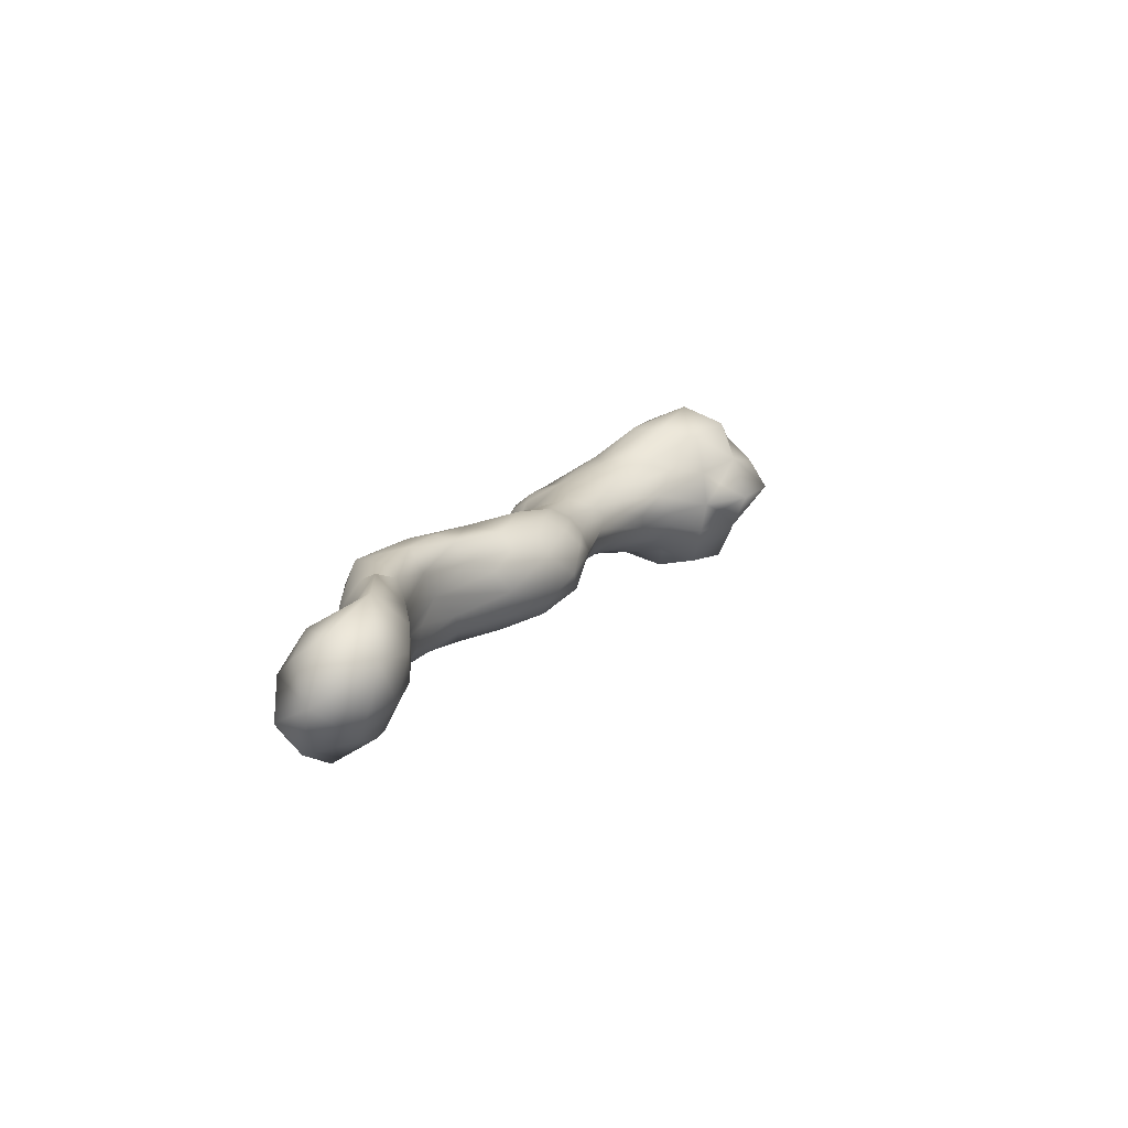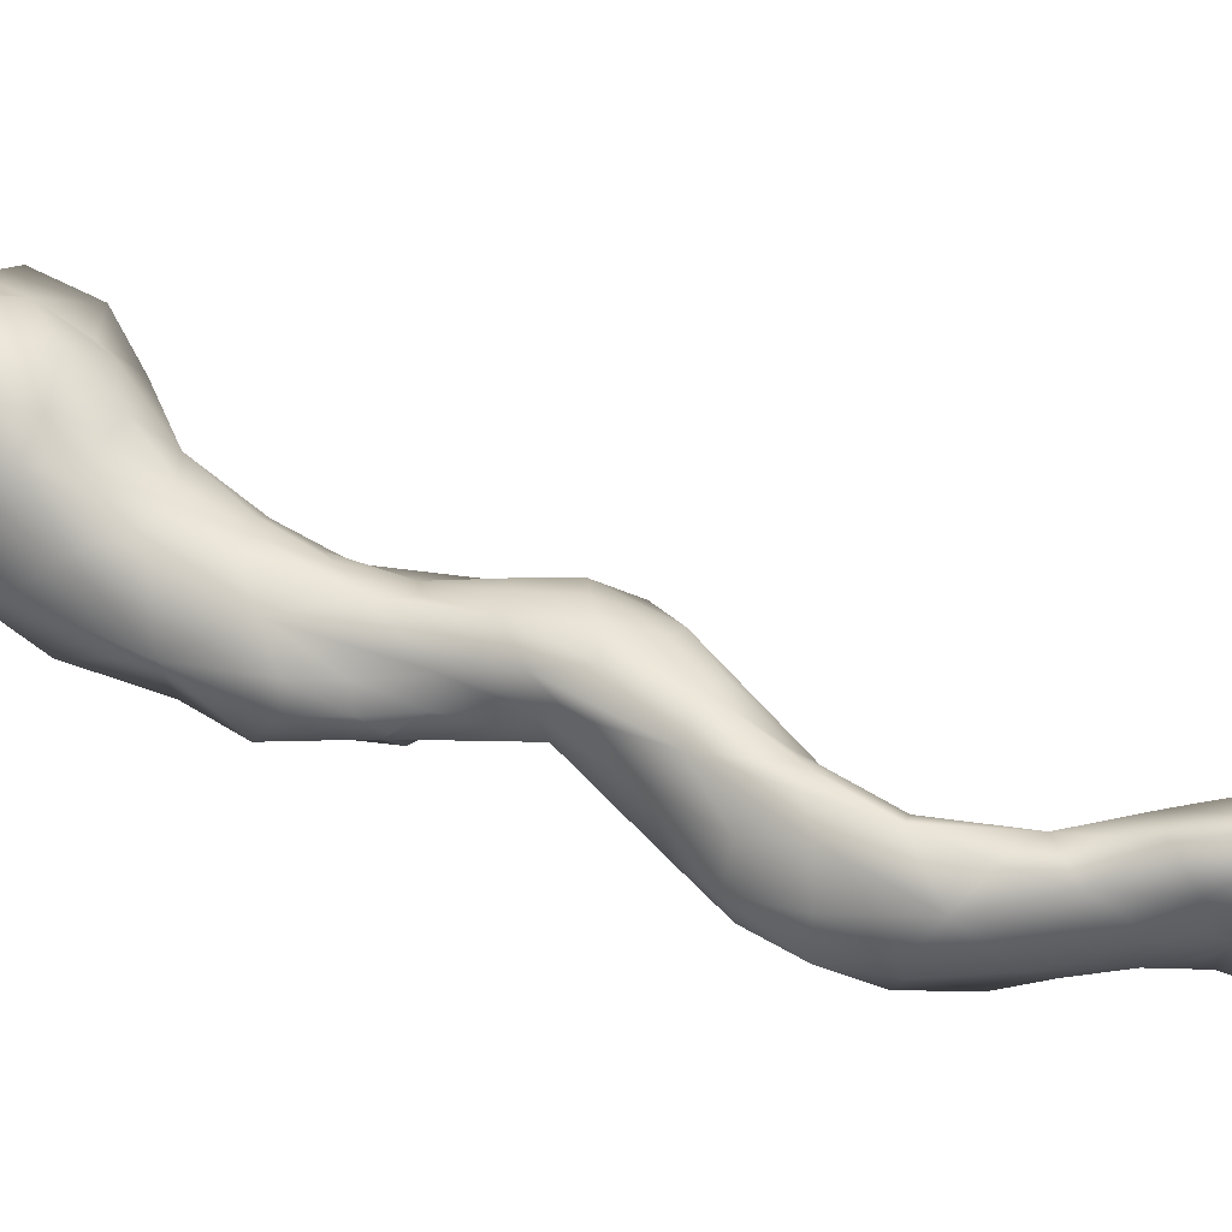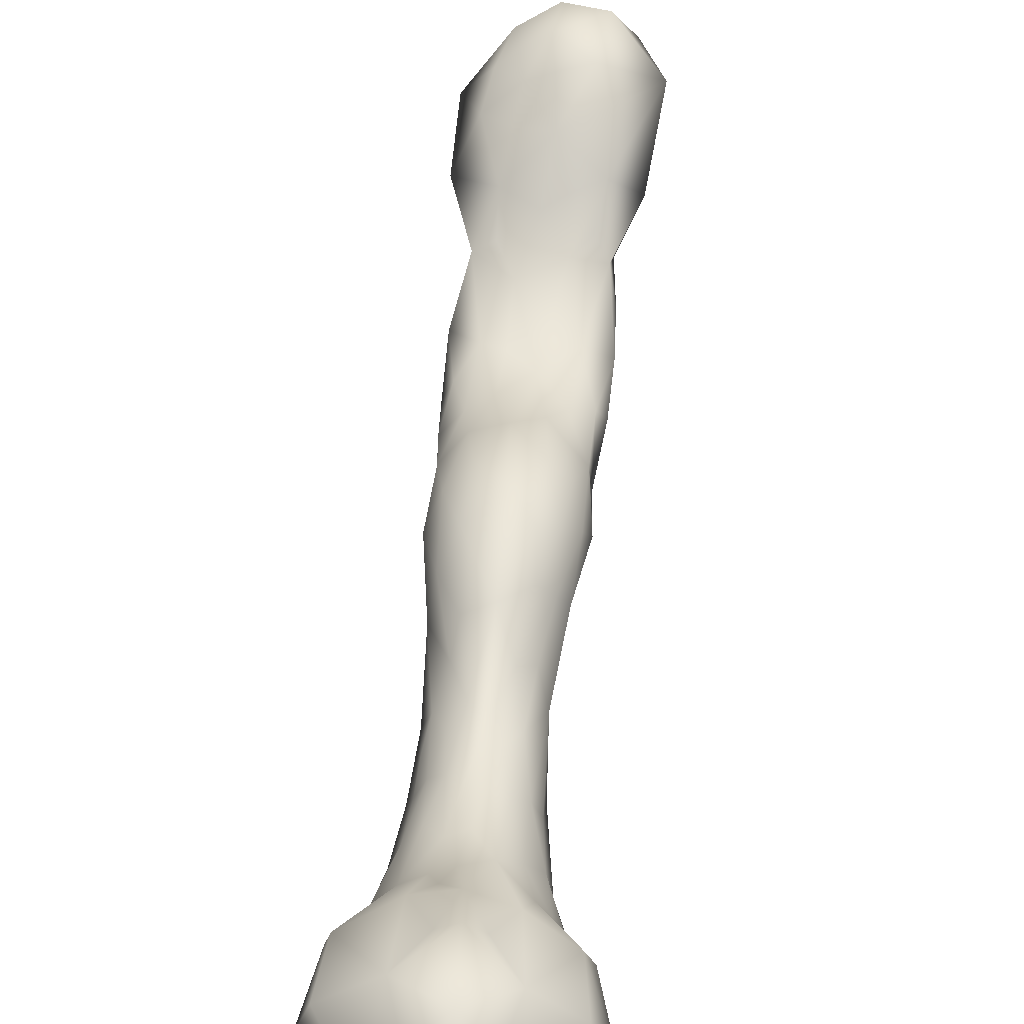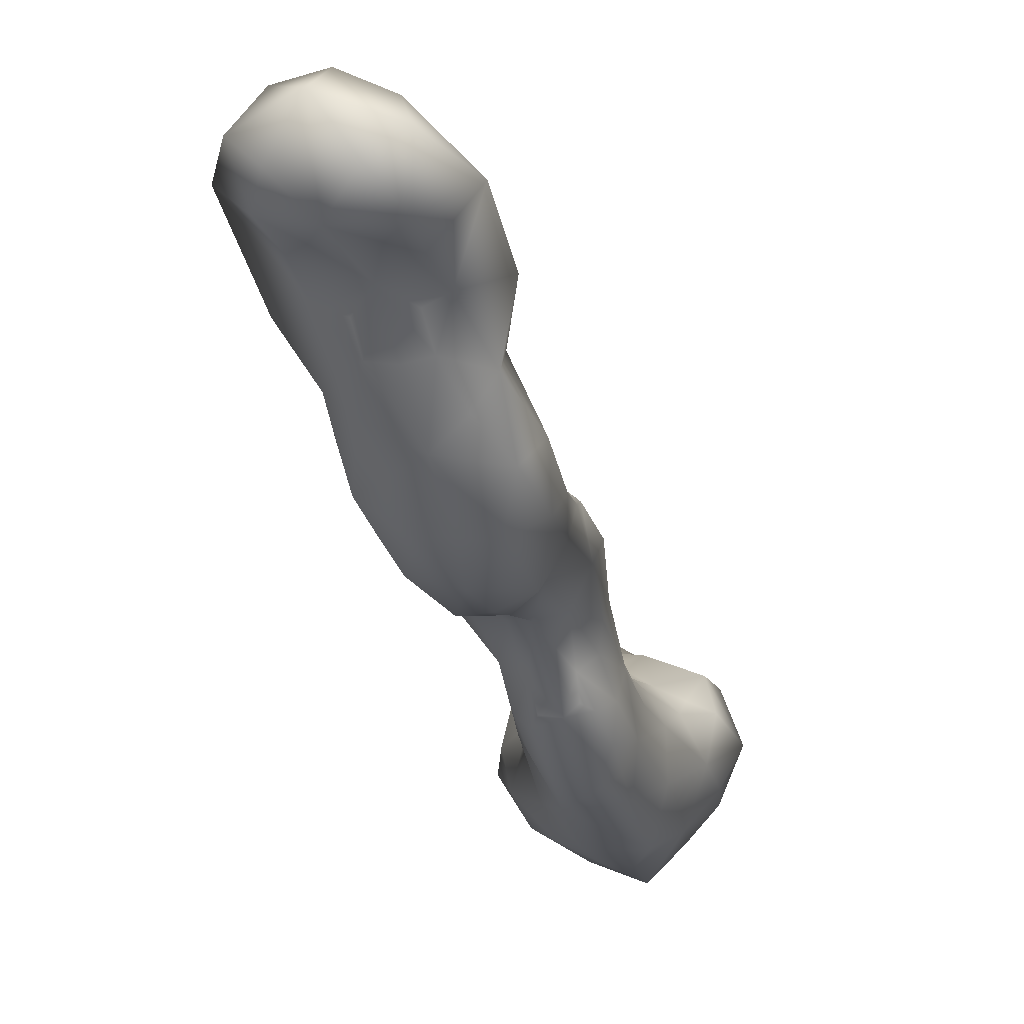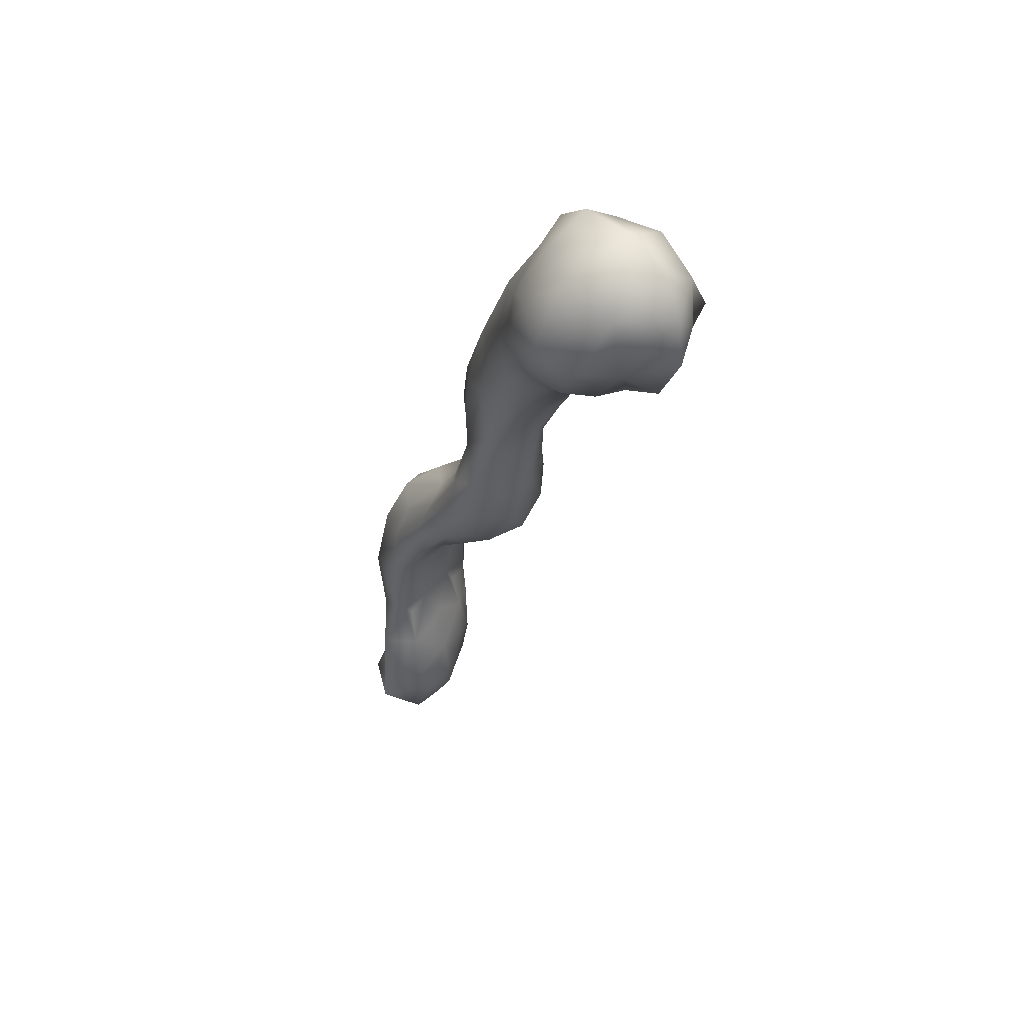
<metadata>
{"format":"obj","ext":"obj","renderer":"f3d","projection":"perspective","resolution":1024,"background":"white","views":[{"elev":-74.7,"azim":89.6,"up":"+Z"},{"elev":-20.1,"azim":99.4,"up":"+Y"},{"elev":75.0,"azim":5.4,"up":"+Y"},{"elev":-51.6,"azim":-166.8,"up":"+Y"},{"elev":42.7,"azim":139.2,"up":"+Z"}]}
</metadata>
<code>
v -0.005039 -0.3054 0.7574
v 0.07951 -0.4825 0.09676
v 0.01097 0.1455 0.8028
v -0.01428 -0.1166 0.4696
v 0.00436 -0.8793 -0.6131
v 0.09627 -0.4558 -0.1955
v 0.1212 -0.6412 -0.3694
v -0.05487 -0.452 0.4709
v 0.000823 -0.01289 0.5146
v 0.2286 -0.06643 0.711
v 0.07908 -0.2797 0.3425
v 0.05022 -0.2419 0.3474
v -0.0064 -0.3695 -0.1592
v 0.01149 -0.6988 -0.8717
v 0.09686 -0.7231 -0.2803
v 0.07869 -0.5481 -0.07323
v -0.004014 -0.5387 0.1833
v 0.05405 -0.5256 0.2088
v 0.07785 -0.4783 0.3003
v 0.004639 -0.3 0.222
v 0.05539 -0.3523 0.000772
v 0.03112 -0.2894 0.2604
v -0.007432 -0.2473 0.8603
v 0.007573 -0.01673 0.9335
v 0.006779 0.09685 0.5741
v 0.05764 -0.2627 0.7767
v 0.09381 -0.1753 0.8553
v 0.1846 -0.2084 0.6254
v 0.1799 -0.1594 0.7654
v 0.1176 -0.3089 0.5739
v 0.1559 -0.06592 0.8444
v 0.1256 0.06187 0.8047
v 0.1099 -0.2374 0.4497
v 0.07771 -0.1967 0.4461
v 0.09806 0.06803 0.6485
v 0.08356 -0.02199 0.5339
v 0.1002 -0.1094 0.5099
v 0.1443 -0.2022 0.5379
v 0.1725 -0.03976 0.5804
v 0.03832 -0.1402 0.4521
v 0.01737 -0.2341 0.3359
v -0.002451 -0.1878 0.4036
v -0.00172 -0.3318 0.0377
v 0.01492 -0.862 -0.3625
v 0.04692 -0.355 -0.09038
v 0.05491 -0.432 -0.2178
v 0.04336 -0.5496 -0.322
v 0.08499 -0.3915 -0.1001
v 0.03735 -0.3418 0.1314
v 0.1108 -0.4969 -0.02426
v 0.1101 -0.4245 0.009721
v 0.08706 -0.3806 0.009481
v 0.09953 -0.8219 -0.3747
v 0.05772 -0.7811 -0.2559
v 0.05172 -0.7301 -0.6571
v 0.08576 -0.6996 -0.4933
v 0.1276 -0.8151 -0.6973
v 0.1281 -0.8412 -0.5391
v 0.03945 -0.5288 -0.02235
v 0.05104 -0.6342 -0.161
v 0.1343 -0.7416 -0.3797
v 0.1176 -0.4397 -0.1113
v 0.1263 -0.6185 -0.2241
v 0.1181 -0.5354 -0.2438
v 0.08021 -0.5139 -0.2735
v 0.07455 -0.6099 -0.356
v 0.1337 -0.5025 -0.1212
v -0.05175 -0.3863 0.6425
v -0.004536 -0.7159 -0.1851
v -0.003726 -0.5544 -0.0331
v -0.01545 -0.5294 0.3583
v 0.05841 -0.3185 0.2334
v 0.06441 -0.3383 0.6679
v 0.06228 -0.4377 0.4692
v 0.09852 -0.317 0.3577
v 0.03619 -0.5188 0.1116
v 0.08044 -0.4869 0.2073
v 0.1012 -0.4023 0.3217
v 0.04664 -0.5181 0.3039
v 0.03263 -0.5441 0.1638
v 0.06928 -0.3741 0.1191
v 0.09235 -0.3823 0.1866
v 0.04226 0.02738 0.5771
v 0.1886 0.03463 0.6838
v 0.1919 -0.1338 0.5861
v 0.1239 -0.2875 0.478
v 0.1278 -0.248 0.7188
v 0.1263 -0.1538 0.527
v 0.05294 -0.8598 -0.7636
v 0.1443 -0.7284 -0.4888
v 0.1044 -0.7131 -0.8
v 0.1217 -0.7402 -0.66
v 0.009085 -0.8585 -0.8769
v 0.08483 -0.8568 -0.6738
v 0.1013 -0.8255 -0.8365
v -0.01325 -0.7114 -1.056
v 0.1908 -0.7629 -1.007
v 0.1707 -0.7741 -0.8007
v 0.05432 -0.8472 -0.826
v 0.09392 -0.8422 -0.7459
v 0.0151 -0.8643 -1.174
v 0.06873 -0.6925 -1
v 0.08614 -0.7397 -1.118
v 0.1246 -0.886 -1.027
v 0.1367 -0.8401 -1.118
v 0.03222 -0.9438 -1.028
v 0.09051 -0.7426 -0.7098
v -0.06262 -0.366 0.1277
v -0.09501 -0.4779 0.05509
v -0.1302 -0.6387 -0.3015
v -0.05451 -0.351 0.05752
v -0.2139 -0.08155 0.7266
v -0.04383 -0.6387 -0.3827
v -0.138 -0.773 -0.5267
v -0.1185 -0.8012 -0.4154
v -0.08747 -0.4157 0.3689
v -0.08134 -0.3574 0.2094
v -0.07924 -0.1505 0.8734
v -0.1608 -0.2238 0.6253
v -0.153 -0.1474 0.7979
v -0.1345 -0.06029 0.8541
v -0.1087 0.06484 0.8094
v -0.07181 -0.2236 0.3997
v -0.1005 -0.2432 0.4255
v -0.03499 -0.06437 0.5037
v -0.05189 -0.1065 0.4855
v -0.1736 -0.03995 0.587
v -0.02901 -0.3173 0.1941
v -0.04038 -0.1857 0.4213
v -0.04877 -0.2606 0.319
v -0.01669 -0.2435 0.3197
v -0.065 -0.3637 -0.07884
v -0.06058 -0.4291 -0.2075
v -0.09749 -0.3901 -0.01309
v -0.01116 -0.5148 -0.2986
v -0.07701 -0.5267 -0.2807
v -0.1041 -0.4407 -0.1566
v -0.07595 -0.4813 0.119
v -0.05309 -0.6337 -0.1672
v -0.05612 -0.8801 -0.4507
v -0.07024 -0.7989 -0.2872
v 0.017 -0.6783 -0.4379
v -0.1176 -0.6955 -0.414
v -0.0803 -0.7134 -0.4904
v -0.09121 -0.6309 -0.3474
v -0.1115 -0.8417 -0.6958
v -0.1043 -0.875 -0.5637
v -0.1111 -0.6966 -0.2805
v -0.1351 -0.7223 -0.3885
v -0.1055 -0.4259 0.05938
v -0.1284 -0.4636 -0.09221
v -0.05675 -0.5242 -0.01199
v -0.1215 -0.5366 -0.2253
v -0.1162 -0.5541 -0.1209
v -0.05783 -0.3175 0.2385
v -0.09847 -0.2457 0.7477
v -0.1049 -0.3451 0.5409
v -0.07526 -0.2953 0.3191
v -0.09043 -0.3415 0.2766
v -0.1198 -0.295 0.4582
v -0.09418 -0.3222 0.3456
v -0.04005 -0.5166 0.1144
v -0.06135 -0.5109 0.2818
v -0.05919 -0.4825 0.3735
v -0.0349 -0.5393 0.159
v -0.05297 -0.5288 0.1892
v -0.08209 -0.4825 0.2195
v -0.09769 -0.4052 0.2252
v -0.03239 0.0265 0.5781
v -0.08661 0.0721 0.6484
v -0.1851 0.03852 0.6934
v -0.1875 -0.1315 0.5953
v -0.07583 -0.02412 0.5287
v -0.1346 -0.1921 0.5289
v -0.1413 -0.1256 0.5615
v -0.09484 -0.1418 0.5001
v -0.04219 -0.8687 -0.7571
v -0.07678 -0.732 -0.7758
v -0.06462 -0.8713 -0.6592
v -0.1124 -0.7525 -0.6642
v -0.165 -0.8487 -0.9875
v -0.04033 -0.8601 -0.8277
v -0.05298 -0.7206 -0.9657
v -0.0865 -0.8633 -0.8454
v -0.1652 -0.8104 -0.818
v -0.07941 -0.7822 -1.091
v -0.07969 -0.9488 -1.018
v -0.1016 -0.889 -1.108
v -0.03575 -0.7401 -0.6161
v -0.07278 -0.7569 -0.6889
v 0.006333 -0.8681 -0.754
v -0.03515 -0.7041 -0.4792
v -0.001608 -0.7262 -0.74
v -0.121 -0.7495 -0.9125
v 0.05426 -0.8721 -0.4738
v 0.139 -0.7831 -0.5995
v 0.1074 -0.8545 -0.9416
v 0.04138 -0.7151 -0.7673
v -0.07401 -0.9022 -0.9338
v 0.000972 -0.6944 -0.9775
v -0.06303 -0.7183 -0.8826
v 0.1015 -0.6962 -0.9237
v 0.005018 -0.8834 -0.4749
v -0.106 -0.7586 -1.004
v 0.06885 -0.8865 -0.9708
v 0.08891 -0.9024 -1.101
v -0.002582 -0.7586 -1.136
v -0.02929 -0.9132 -0.9681
v -0.03895 -0.9408 -1.104
v -0.0653 -0.7398 -1.031
v 0.1414 -0.682 -0.3681
v -0.001188 -0.802 -0.2671
v 0.1076 -0.359 0.462
v -0.1054 -0.3572 0.3513
v 0.003757 -0.1561 0.9248
v -0.1079 -0.2999 0.6423
v 0.00954 0.09709 0.8823
v 0.01066 0.1612 0.6925
v 0.07261 0.1221 0.7413
v -0.05394 0.1256 0.7435
v -0.1664 -0.1803 0.7284
f 22 20 41
f 43 49 21
f 22 49 20
f 43 20 49
f 22 72 49
f 12 22 41
f 22 12 72
f 1 26 23
f 87 27 26
f 23 27 215
f 26 27 23
f 10 29 28
f 24 32 217
f 10 32 31
f 24 31 32
f 87 29 27
f 10 31 29
f 24 27 31
f 29 31 27
f 37 88 34
f 11 34 33
f 88 33 34
f 36 9 83
f 36 37 40
f 38 33 88
f 10 28 85
f 3 32 219
f 10 39 84
f 32 10 84
f 37 39 88
f 28 38 85
f 85 38 88
f 4 40 42
f 41 42 40
f 12 34 11
f 72 12 11
f 41 40 12
f 37 34 40
f 40 34 12
f 13 43 45
f 21 45 43
f 13 46 135
f 135 46 47
f 21 48 45
f 13 45 46
f 48 46 45
f 46 48 6
f 46 65 47
f 46 6 65
f 81 49 72
f 51 82 50
f 2 50 82
f 81 51 52
f 49 52 21
f 81 52 49
f 53 44 195
f 15 54 53
f 44 54 212
f 53 54 44
f 69 54 60
f 15 60 54
f 90 56 7
f 142 66 56
f 7 56 66
f 95 97 98
f 58 5 94
f 142 56 55
f 58 57 196
f 90 58 196
f 5 195 203
f 90 61 58
f 15 53 61
f 58 61 53
f 90 7 211
f 7 63 211
f 60 15 63
f 63 15 61
f 6 48 62
f 21 52 48
f 51 62 52
f 48 52 62
f 16 60 63
f 50 2 16
f 2 59 16
f 16 59 60
f 6 64 65
f 7 66 64
f 64 66 65
f 142 47 66
f 65 66 47
f 7 64 63
f 6 62 64
f 51 67 62
f 62 67 64
f 16 63 50
f 64 67 63
f 51 50 67
f 63 67 50
f 81 82 51
f 8 74 68
f 30 73 74
f 1 68 73
f 74 73 68
f 87 73 30
f 1 73 26
f 87 26 73
f 11 75 82
f 11 33 75
f 86 75 33
f 30 74 213
f 86 78 75
f 74 78 213
f 70 69 60
f 17 70 76
f 70 59 76
f 70 60 59
f 2 76 59
f 2 78 77
f 2 77 76
f 8 71 74
f 17 79 71
f 19 74 79
f 71 79 74
f 80 18 17
f 17 18 79
f 18 19 79
f 78 19 77
f 18 77 19
f 17 76 80
f 18 80 76
f 18 76 77
f 11 82 72
f 19 78 74
f 2 82 78
f 72 82 81
f 78 82 75
f 9 36 40
f 4 9 40
f 35 36 83
f 9 25 83
f 83 25 35
f 32 35 219
f 39 35 84
f 35 32 84
f 39 85 88
f 39 10 85
f 35 39 36
f 39 37 36
f 33 38 86
f 38 28 86
f 28 29 87
f 30 28 87
f 86 28 30
f 57 95 98
f 5 89 94
f 95 89 99
f 56 90 92
f 97 91 98
f 14 91 202
f 55 56 92
f 89 5 191
f 57 58 94
f 95 57 100
f 89 95 100
f 97 95 197
f 91 55 107
f 91 14 198
f 189 55 193
f 102 97 103
f 91 92 98
f 92 57 98
f 89 93 99
f 57 94 100
f 94 89 100
f 104 97 197
f 102 14 202
f 96 102 103
f 14 102 200
f 99 93 95
f 101 103 105
f 96 103 207
f 103 97 105
f 104 106 206
f 97 104 105
f 106 101 206
f 197 93 205
f 142 55 189
f 55 92 107
f 92 91 107
f 20 131 41
f 128 20 43
f 20 128 131
f 111 108 128
f 111 128 43
f 111 134 108
f 23 156 1
f 27 24 215
f 23 118 156
f 120 112 221
f 32 3 217
f 121 122 112
f 122 121 24
f 118 120 156
f 120 121 112
f 121 118 24
f 118 121 120
f 124 123 158
f 123 124 176
f 129 123 176
f 123 130 158
f 130 123 129
f 126 125 4
f 169 9 173
f 173 126 176
f 125 126 173
f 174 124 160
f 176 124 174
f 172 119 112
f 119 160 157
f 170 122 220
f 171 127 112
f 171 112 122
f 172 174 119
f 175 174 172
f 130 155 158
f 128 155 130
f 126 129 176
f 42 129 4
f 129 126 4
f 131 42 41
f 129 42 131
f 131 128 130
f 130 129 131
f 132 43 13
f 43 132 111
f 135 133 13
f 136 133 135
f 133 132 13
f 134 132 137
f 111 132 134
f 135 47 142
f 137 132 133
f 136 137 133
f 195 44 203
f 140 141 115
f 54 69 212
f 44 141 140
f 139 141 69
f 141 148 115
f 139 148 141
f 142 189 192
f 145 143 110
f 143 144 114
f 144 145 113
f 145 144 143
f 185 181 184
f 179 5 147
f 113 142 192
f 114 146 147
f 180 146 114
f 149 148 110
f 148 149 115
f 140 147 5
f 147 115 114
f 140 115 147
f 143 149 110
f 149 143 114
f 115 149 114
f 150 154 109
f 151 134 137
f 134 151 150
f 148 154 110
f 154 139 152
f 148 139 154
f 152 138 109
f 135 142 113
f 136 153 137
f 153 145 110
f 145 136 113
f 153 136 145
f 136 135 113
f 154 152 109
f 154 153 110
f 153 151 137
f 154 151 153
f 151 154 150
f 155 117 158
f 128 108 155
f 150 108 134
f 68 157 8
f 156 68 1
f 68 156 216
f 160 161 214
f 161 124 158
f 124 161 160
f 168 161 159
f 161 158 159
f 157 116 8
f 161 168 214
f 160 116 157
f 139 69 70
f 162 70 17
f 162 152 70
f 152 139 70
f 162 167 138
f 152 162 138
f 164 71 8
f 71 163 17
f 163 164 116
f 164 163 71
f 17 166 165
f 163 166 17
f 167 163 116
f 163 167 166
f 165 162 17
f 162 165 166
f 167 162 166
f 117 159 158
f 116 164 8
f 116 168 167
f 109 168 150
f 138 168 109
f 108 117 155
f 117 108 150
f 167 168 138
f 168 117 150
f 168 159 117
f 125 173 9
f 125 9 4
f 169 173 170
f 169 25 9
f 170 25 169
f 35 25 218
f 171 170 127
f 171 122 170
f 175 172 127
f 172 112 127
f 173 127 170
f 173 176 127
f 112 119 221
f 157 68 216
f 119 174 160
f 175 127 176
f 175 176 174
f 185 184 146
f 179 177 5
f 182 177 184
f 180 114 144
f 185 178 194
f 178 14 201
f 180 144 189
f 93 89 191
f 179 147 146
f 177 146 184
f 184 181 199
f 190 189 178
f 55 91 198
f 186 181 204
f 185 180 178
f 185 146 180
f 182 93 177
f 177 179 146
f 181 187 199
f 181 185 194
f 204 183 210
f 102 96 200
f 184 93 182
f 188 186 101
f 103 101 207
f 188 181 186
f 106 187 209
f 188 187 181
f 101 106 209
f 199 187 208
f 190 180 189
f 190 178 180
f 5 177 191
f 177 93 191
f 189 144 192
f 144 113 192
f 14 178 193
f 178 189 193
f 186 204 210
f 14 183 201
f 5 58 195
f 58 53 195
f 57 92 196
f 92 90 196
f 95 93 197
f 104 197 205
f 14 193 198
f 193 55 198
f 93 199 208
f 93 184 199
f 183 14 200
f 96 183 200
f 183 194 201
f 194 178 201
f 91 97 202
f 97 102 202
f 44 140 203
f 140 5 203
f 181 194 204
f 194 183 204
f 93 106 205
f 106 104 205
f 101 105 206
f 105 104 206
f 186 96 207
f 101 186 207
f 106 93 208
f 187 106 208
f 188 101 209
f 187 188 209
f 183 96 210
f 96 186 210
f 63 61 211
f 61 90 211
f 141 44 212
f 69 141 212
f 78 86 213
f 86 30 213
f 116 160 214
f 168 116 214
f 118 23 215
f 24 118 215
f 156 119 216
f 119 157 216
f 122 24 217
f 3 122 217
f 122 3 220
f 25 170 218
f 35 218 219
f 218 3 219
f 3 218 220
f 218 170 220
f 156 120 221
f 119 156 221

</code>
